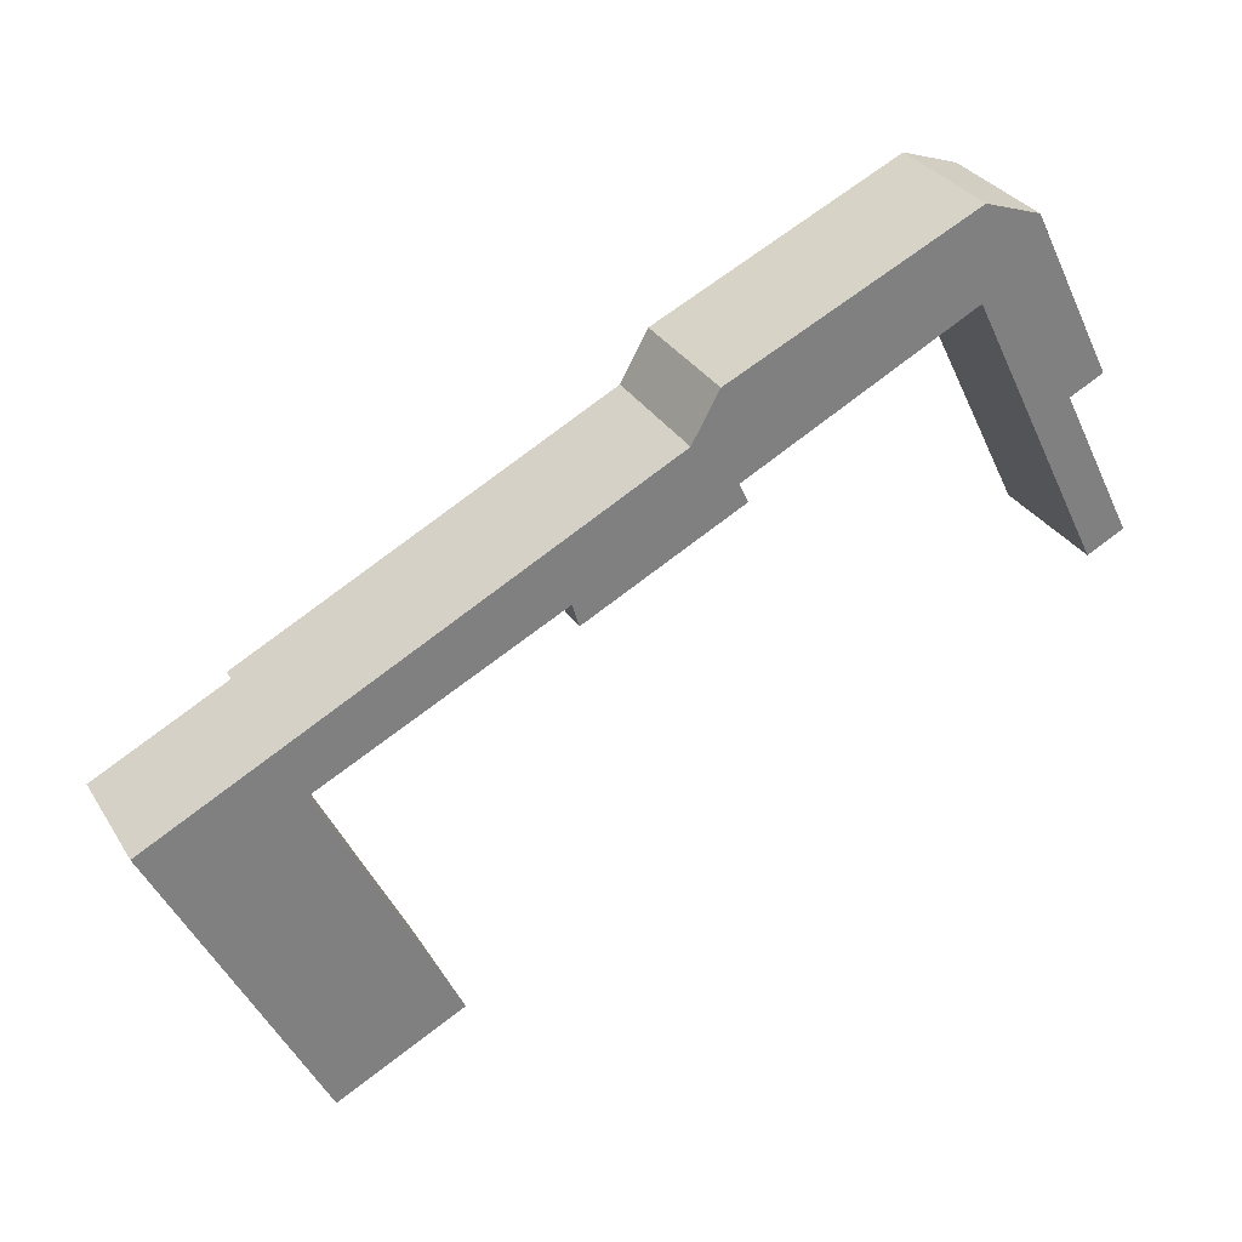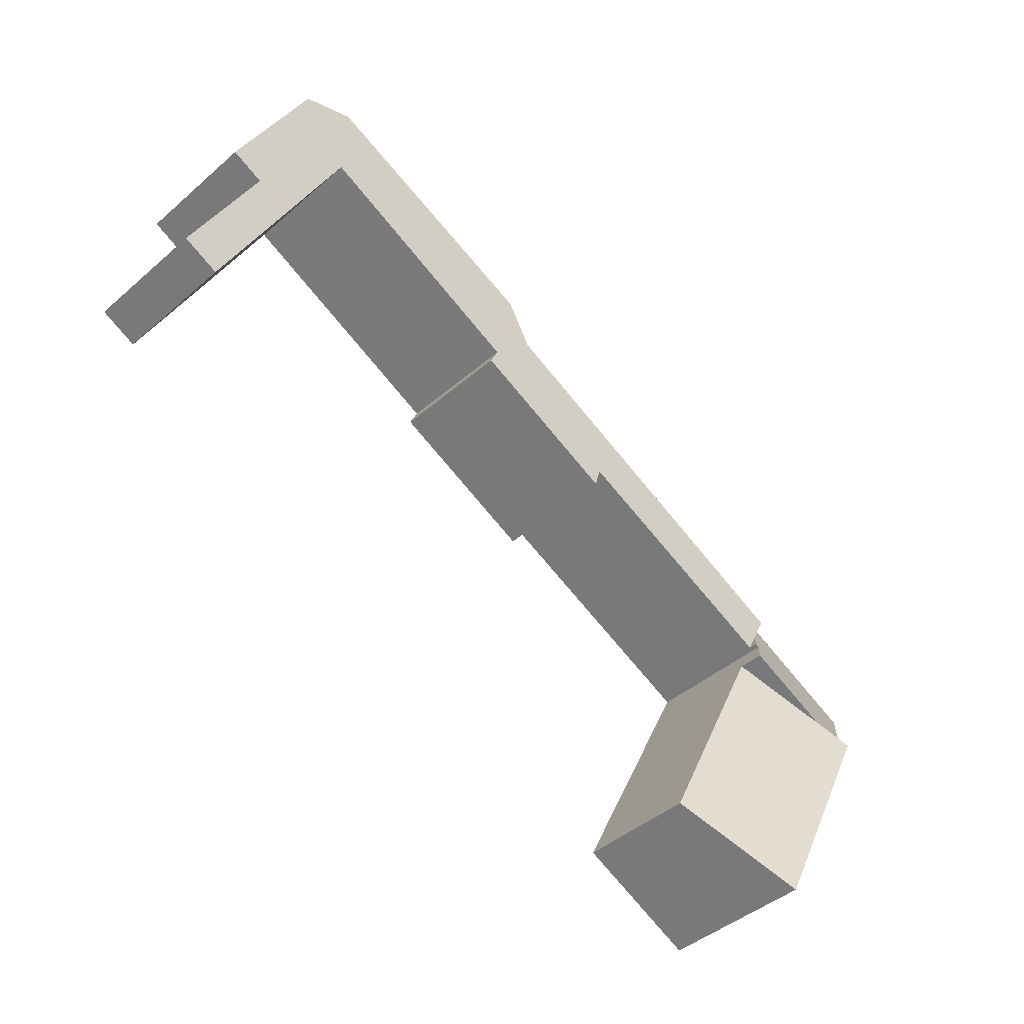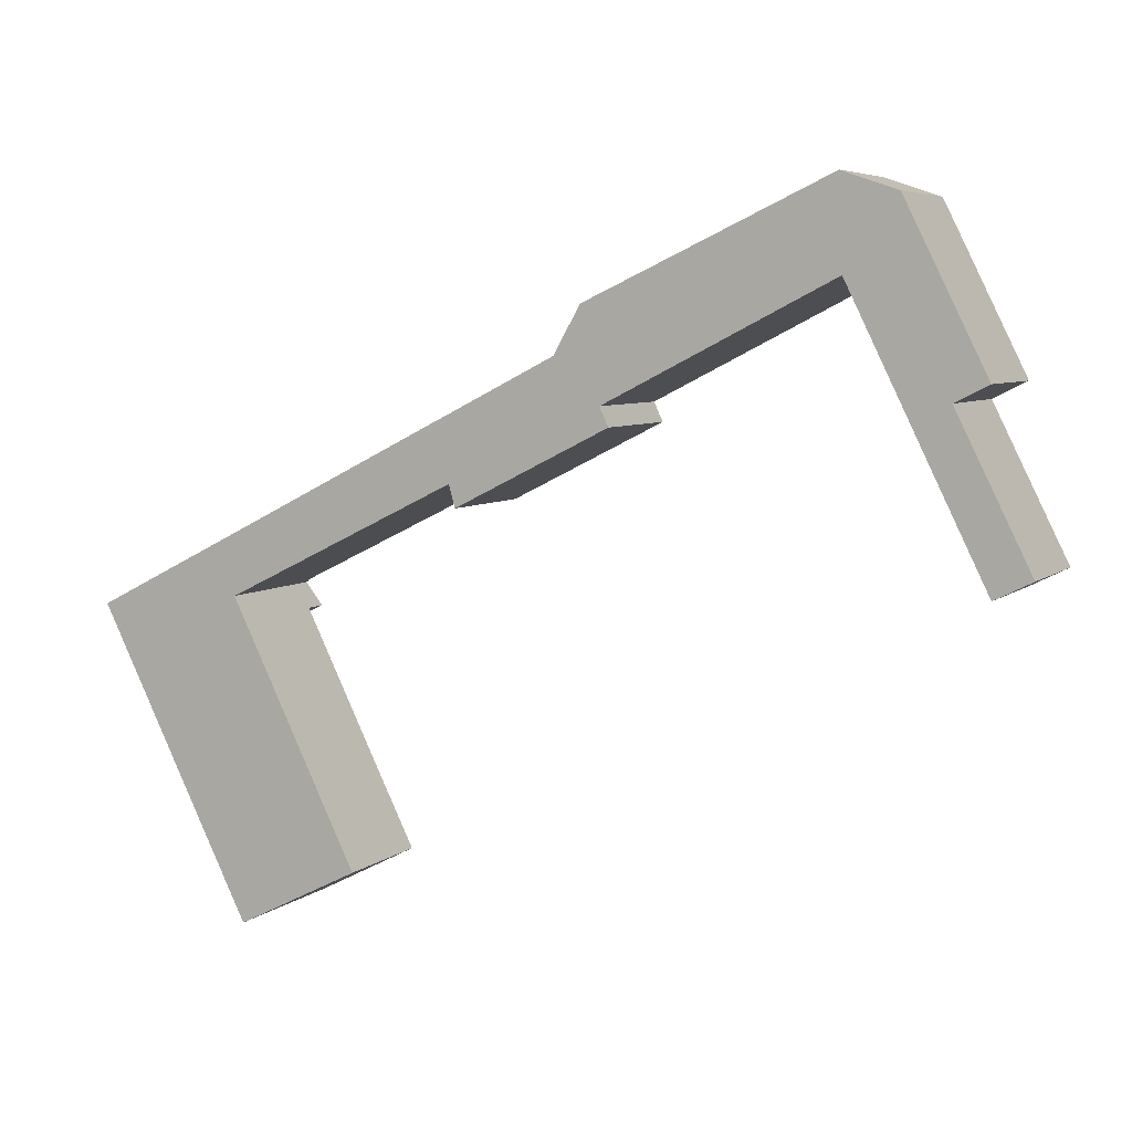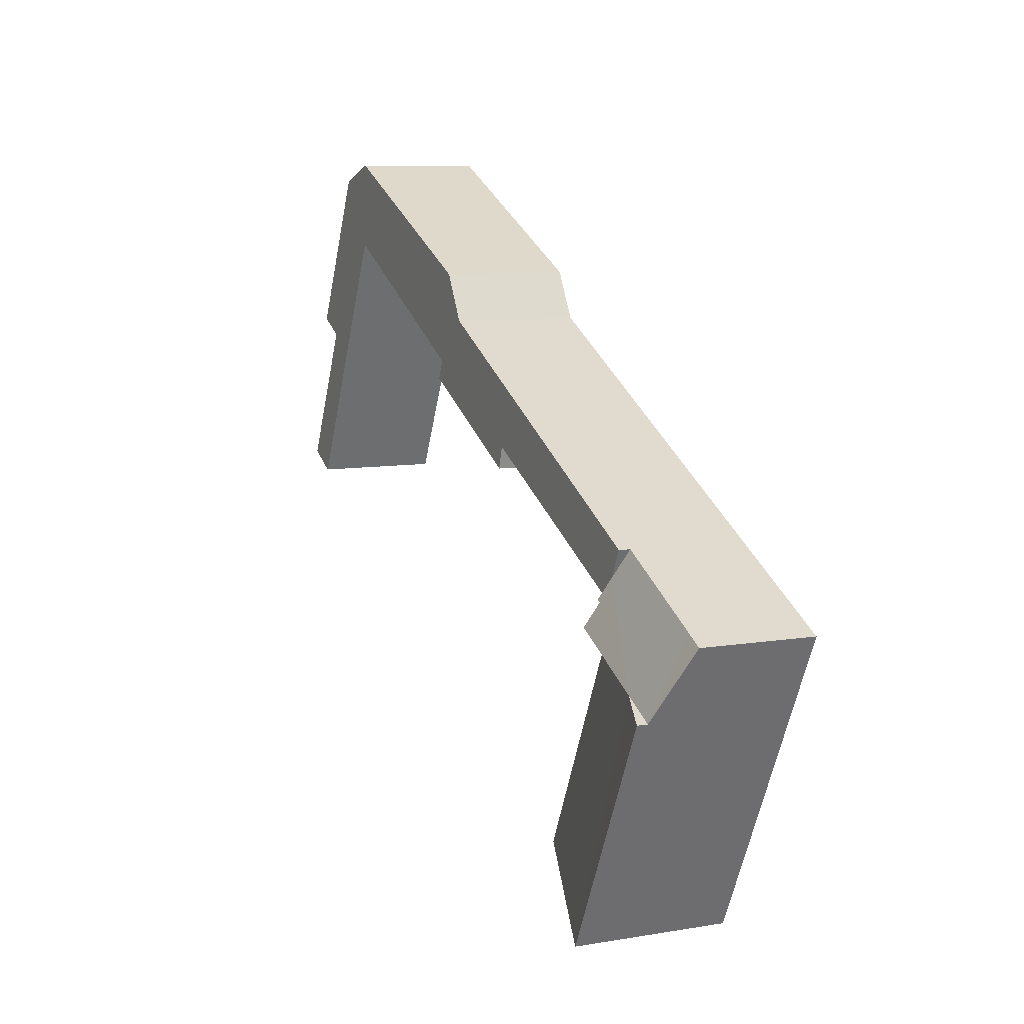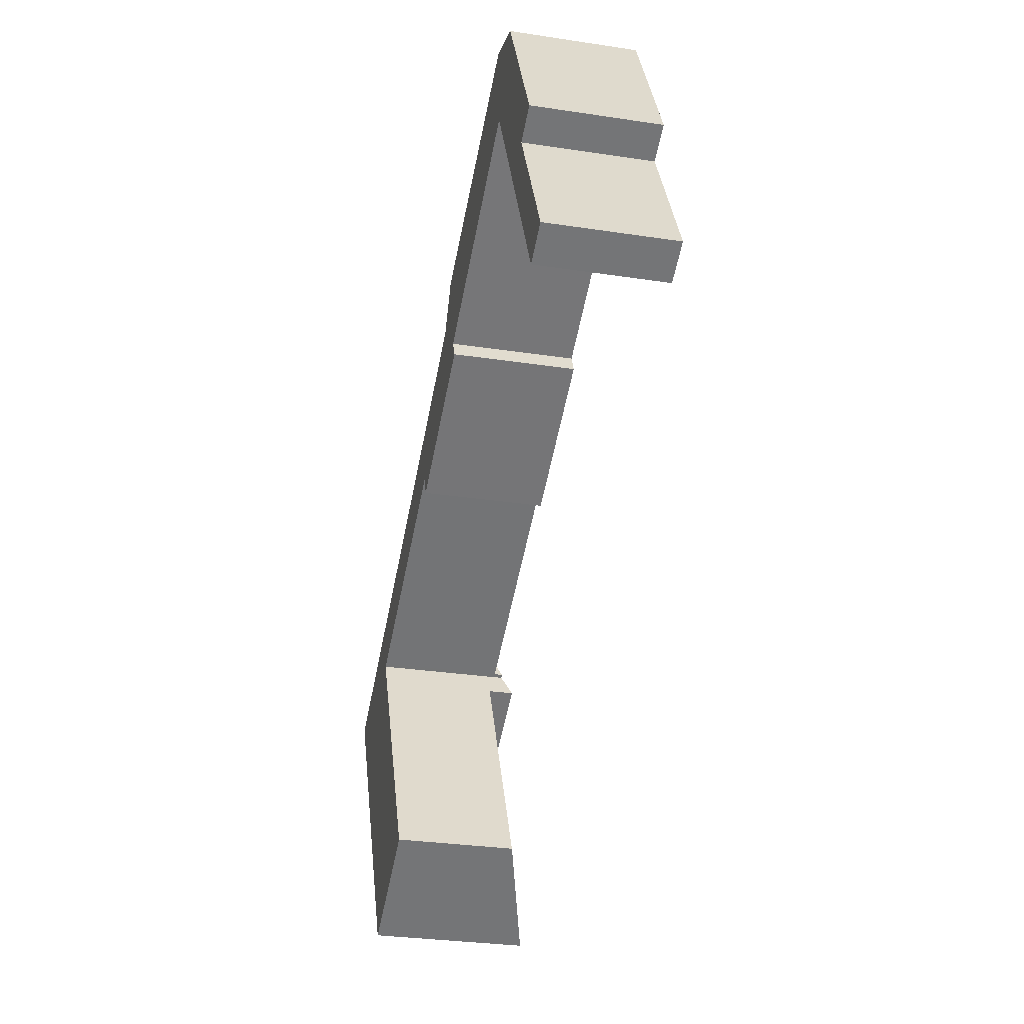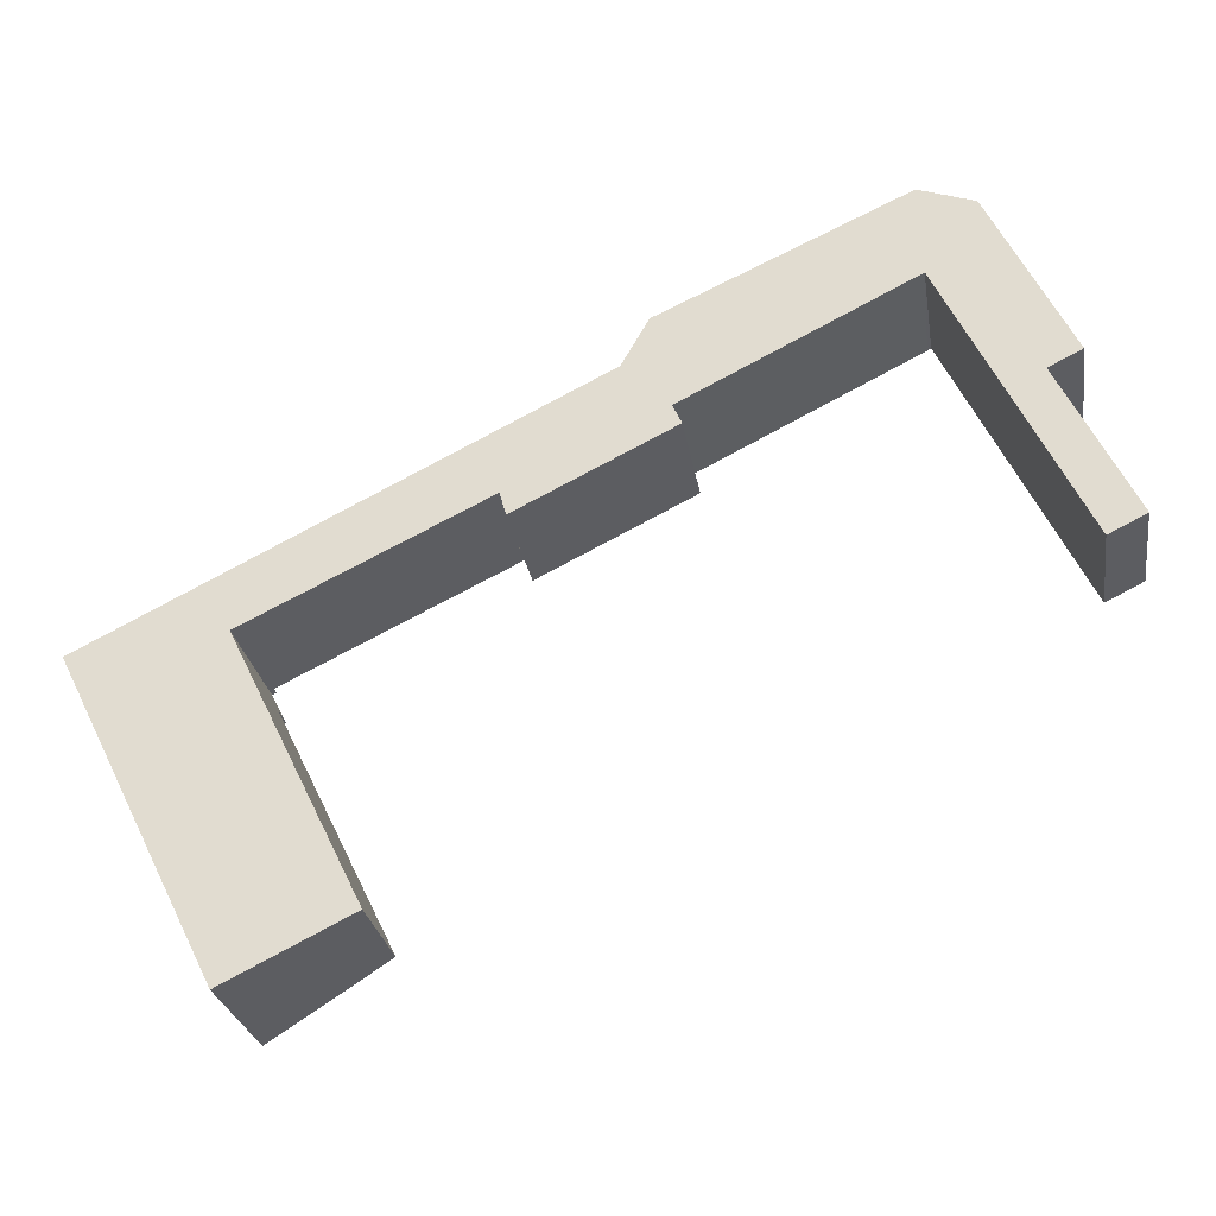
<metadata>
{"format":"obj","ext":"obj","renderer":"f3d","projection":"perspective","resolution":1024,"background":"white","views":[{"elev":31.0,"azim":-26.5,"up":"+Z"},{"elev":-42.7,"azim":136.1,"up":"+Z"},{"elev":5.9,"azim":24.7,"up":"+Z"},{"elev":8.6,"azim":-114.5,"up":"+Z"},{"elev":-30.1,"azim":77.5,"up":"+Z"},{"elev":-26.4,"azim":8.9,"up":"+Z"}]}
</metadata>
<code>
v  3.615 3.686 -7.247
v  3.782 2.819 -0.226
v  6.52 2.829 -5.797
v  1.683 3.437 -1.264
v  0.839 3.686 -1.681
v  0.839 1.029e-16 -1.681
v  3.782 1.384e-17 -0.226
v  1.683 7.74e-17 -1.264
v  6.52 3.55e-16 -5.797
v  3.615 4.438e-16 -7.247
v  3.501 3.201 0.345
v  3.782 3.437 -0.226
v  3.35 2.997 0.884
v  3.024 2.726 1.537
v  0.446 2.737 0.227
v  0.839 3.437 -1.681
v  0 2.74 1.678e-16
v  3.595 3.201 0.391
v  3.024 -9.411e-17 1.537
v  0.446 -1.39e-17 0.227
v  0 0 0
v  3.595 -2.394e-17 0.391
v  3.35 -5.413e-17 0.884
v  3.501 -2.113e-17 0.345
v  9.014 2.997 3.06
v  3.595 2.997 0.391
v  3.024 2.997 1.537
v  6.576 2.997 3.342
v  6.631 2.997 3.37
v  8.879 2.997 4.512
v  12.8 2.997 4.361
v  9.166 2.997 2.534
v  11.53 2.997 5.857
v  12.6 2.997 4.808
v  12.15 2.997 6.958
v  17.82 2.997 7.467
v  16.96 2.997 9.205
v  17.91 2.997 7.512
v  21.95 2.997 1.517
v  21.08 2.997 1.085
v  20.22 2.997 4.977
v  17.83 2.997 9.608
v  21 2.997 5.367
v  19.11 2.997 9.17
v  21 -3.286e-16 5.367
v  20.22 -3.048e-16 4.977
v  21.95 -9.289e-17 1.517
v  21.08 -6.644e-17 1.085
v  17.91 -4.6e-16 7.512
v  12.6 -2.944e-16 4.808
v  17.82 -4.572e-16 7.467
v  12.8 -2.67e-16 4.361
v  9.166 -1.552e-16 2.534
v  9.014 -1.874e-16 3.06
v  19.11 -5.615e-16 9.17
v  6.576 -2.046e-16 3.342
v  6.631 -2.064e-16 3.37
v  8.879 -2.763e-16 4.512
v  11.53 -3.586e-16 5.857
v  12.15 -4.261e-16 6.958
v  16.96 -5.636e-16 9.205
v  17.83 -5.883e-16 9.608
g defaultobject
f 1 2 3
f 2 1 4
f 4 1 5
f 6 4 5
f 4 6 2
f 2 6 7
f 7 6 8
f 2 9 3
f 9 2 7
f 3 10 1
f 10 3 9
f 10 5 1
f 5 10 6
f 8 9 7
f 9 8 6
f 9 6 10
f 4 11 12
f 11 4 13
f 13 4 14
f 14 4 15
f 15 4 16
f 15 16 17
f 13 18 11
f 15 19 14
f 19 15 17
f 19 17 20
f 20 17 21
f 13 22 18
f 22 13 14
f 22 14 19
f 22 19 23
f 11 7 12
f 7 11 24
f 22 11 18
f 11 22 24
f 7 4 12
f 4 7 16
f 16 7 6
f 6 7 8
f 6 17 16
f 17 6 21
f 8 24 6
f 24 8 7
f 6 20 21
f 20 6 19
f 19 6 23
f 23 6 24
f 23 24 22
f 13 25 26
f 25 13 27
f 25 27 28
f 25 28 29
f 25 29 30
f 25 31 32
f 31 25 30
f 31 30 33
f 31 33 34
f 34 33 35
f 34 35 36
f 36 35 37
f 36 37 38
f 38 39 40
f 39 38 41
f 41 38 37
f 41 37 42
f 41 42 43
f 43 42 44
f 45 41 43
f 41 45 46
f 47 40 39
f 40 47 48
f 49 36 38
f 36 49 34
f 34 49 50
f 50 49 51
f 52 32 31
f 32 52 53
f 54 26 25
f 26 54 22
f 46 39 41
f 39 46 47
f 50 31 34
f 31 50 52
f 55 43 44
f 43 55 45
f 48 38 40
f 38 48 49
f 22 13 26
f 13 22 27
f 27 22 19
f 19 22 23
f 53 25 32
f 25 53 54
f 19 28 27
f 28 19 56
f 28 56 29
f 29 56 30
f 30 56 57
f 30 57 58
f 30 58 33
f 33 58 59
f 59 35 33
f 35 59 60
f 60 37 35
f 37 60 61
f 37 61 42
f 42 61 62
f 62 44 42
f 44 62 55
f 23 56 19
f 56 23 22
f 56 22 54
f 56 54 57
f 57 54 58
f 58 54 59
f 59 54 53
f 59 53 52
f 59 52 50
f 59 50 60
f 50 61 60
f 61 50 51
f 61 51 62
f 62 51 55
f 55 51 49
f 55 49 48
f 55 48 46
f 46 48 47
f 45 55 46

</code>
